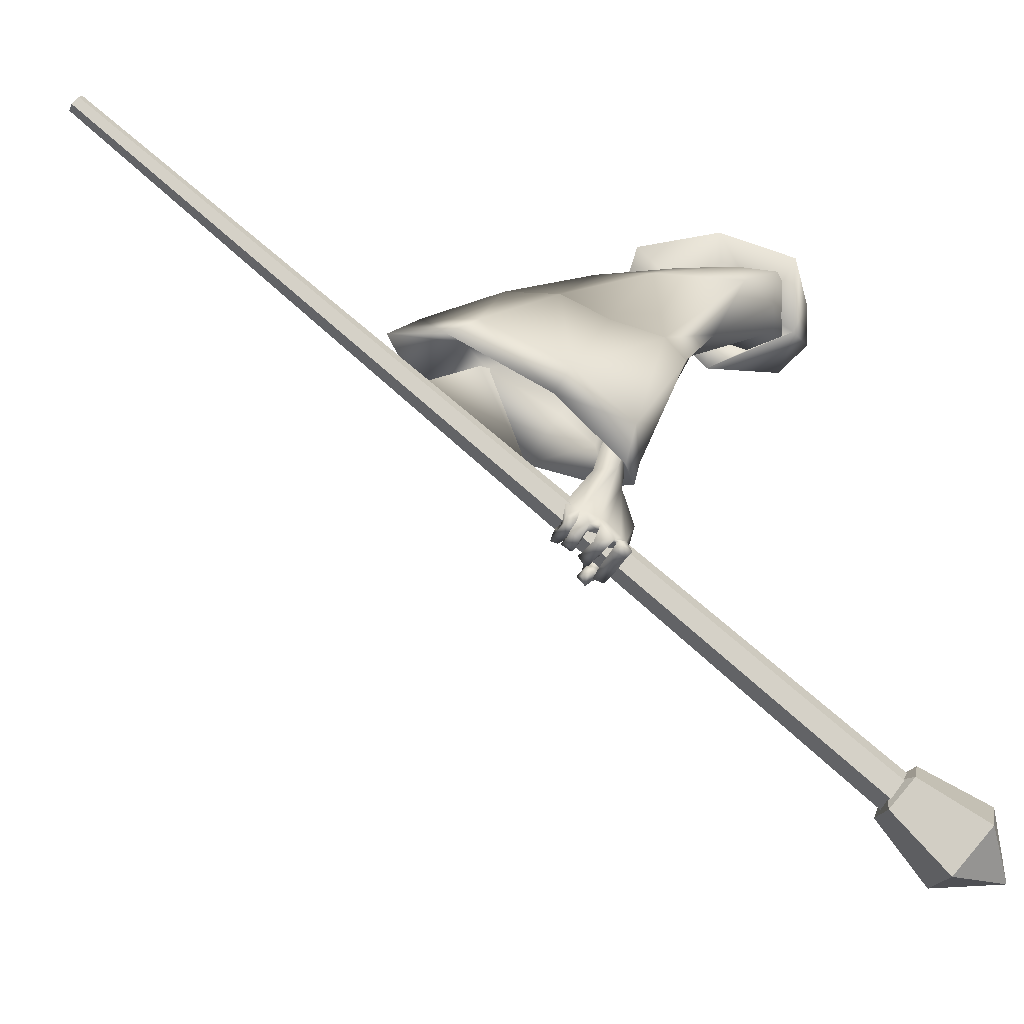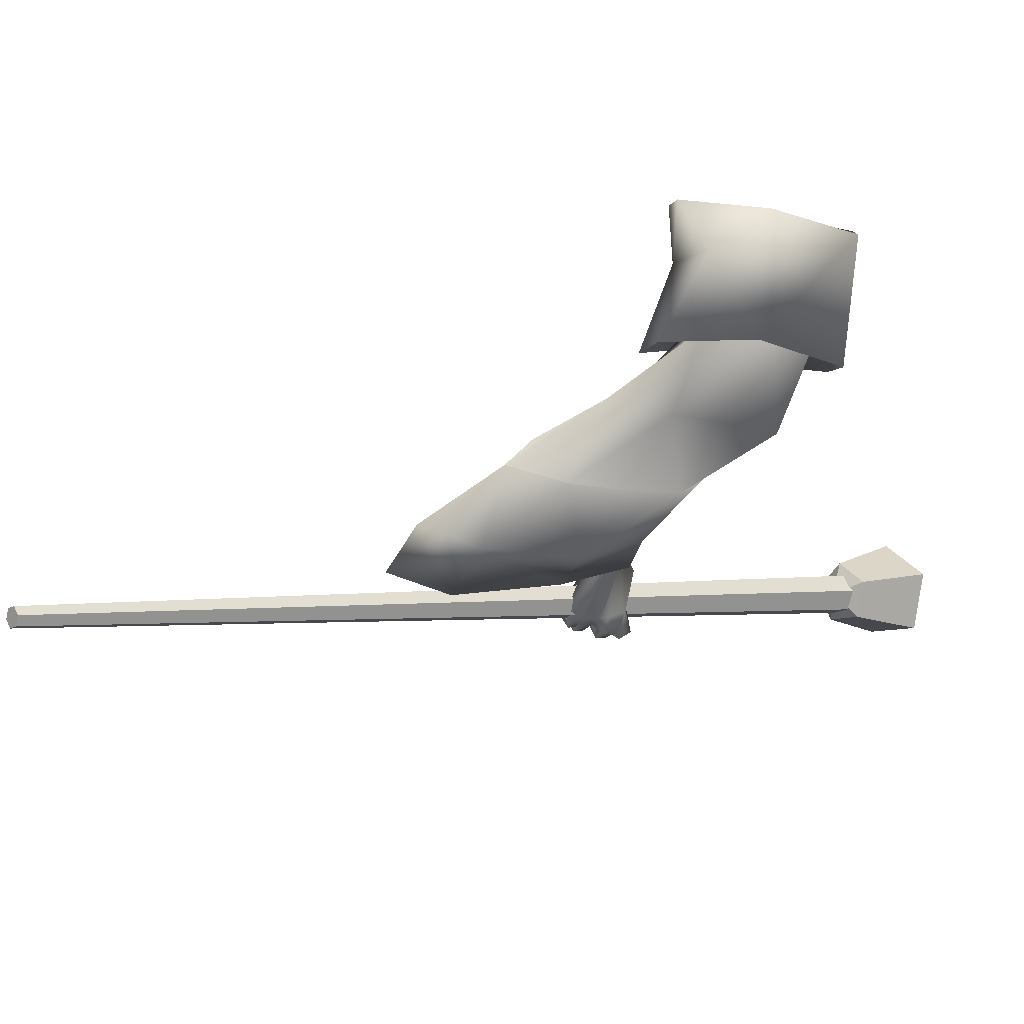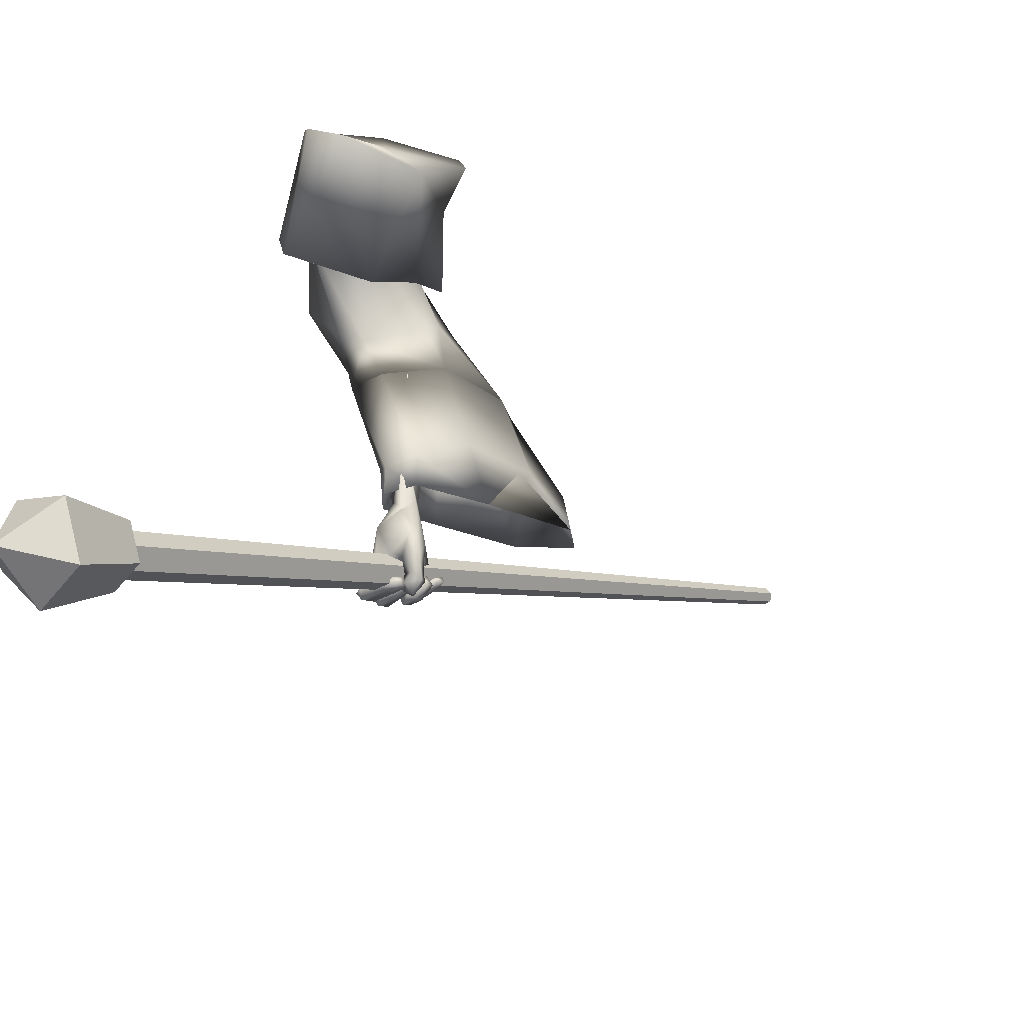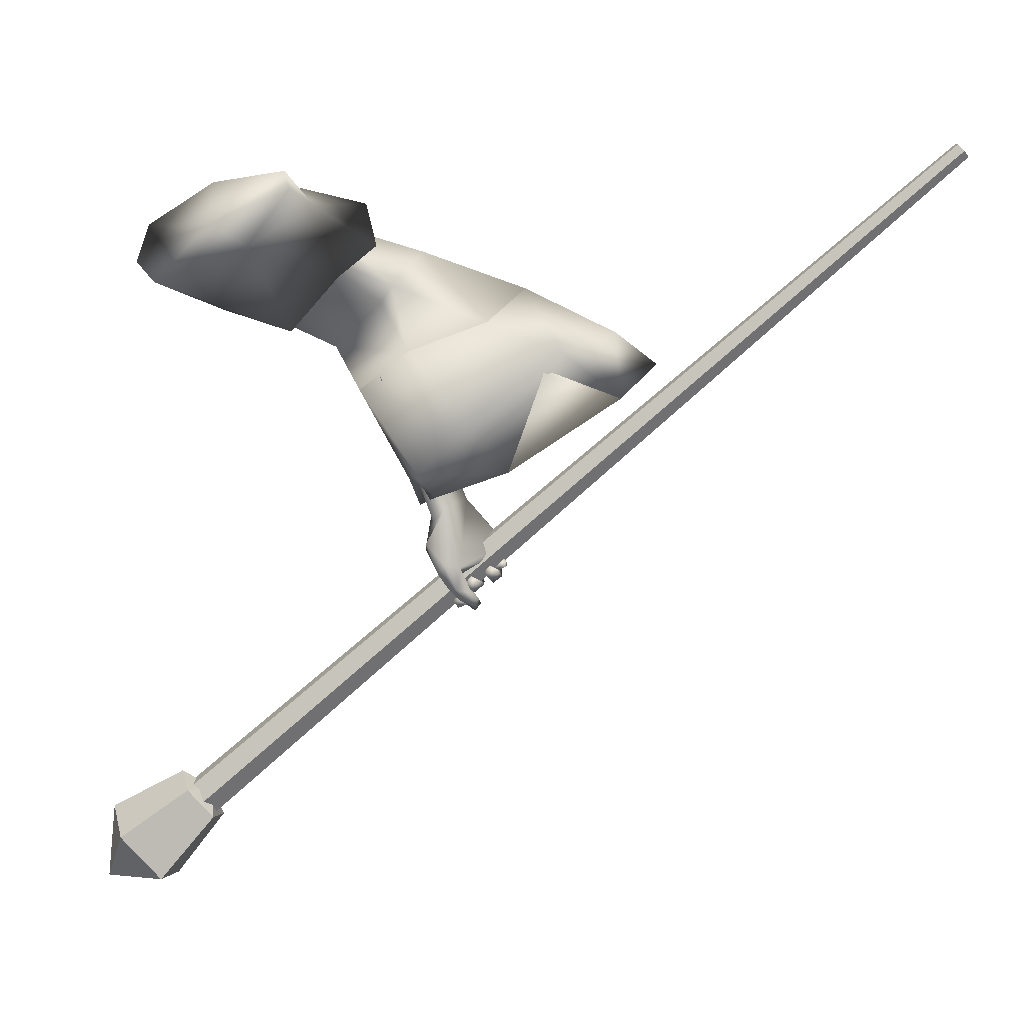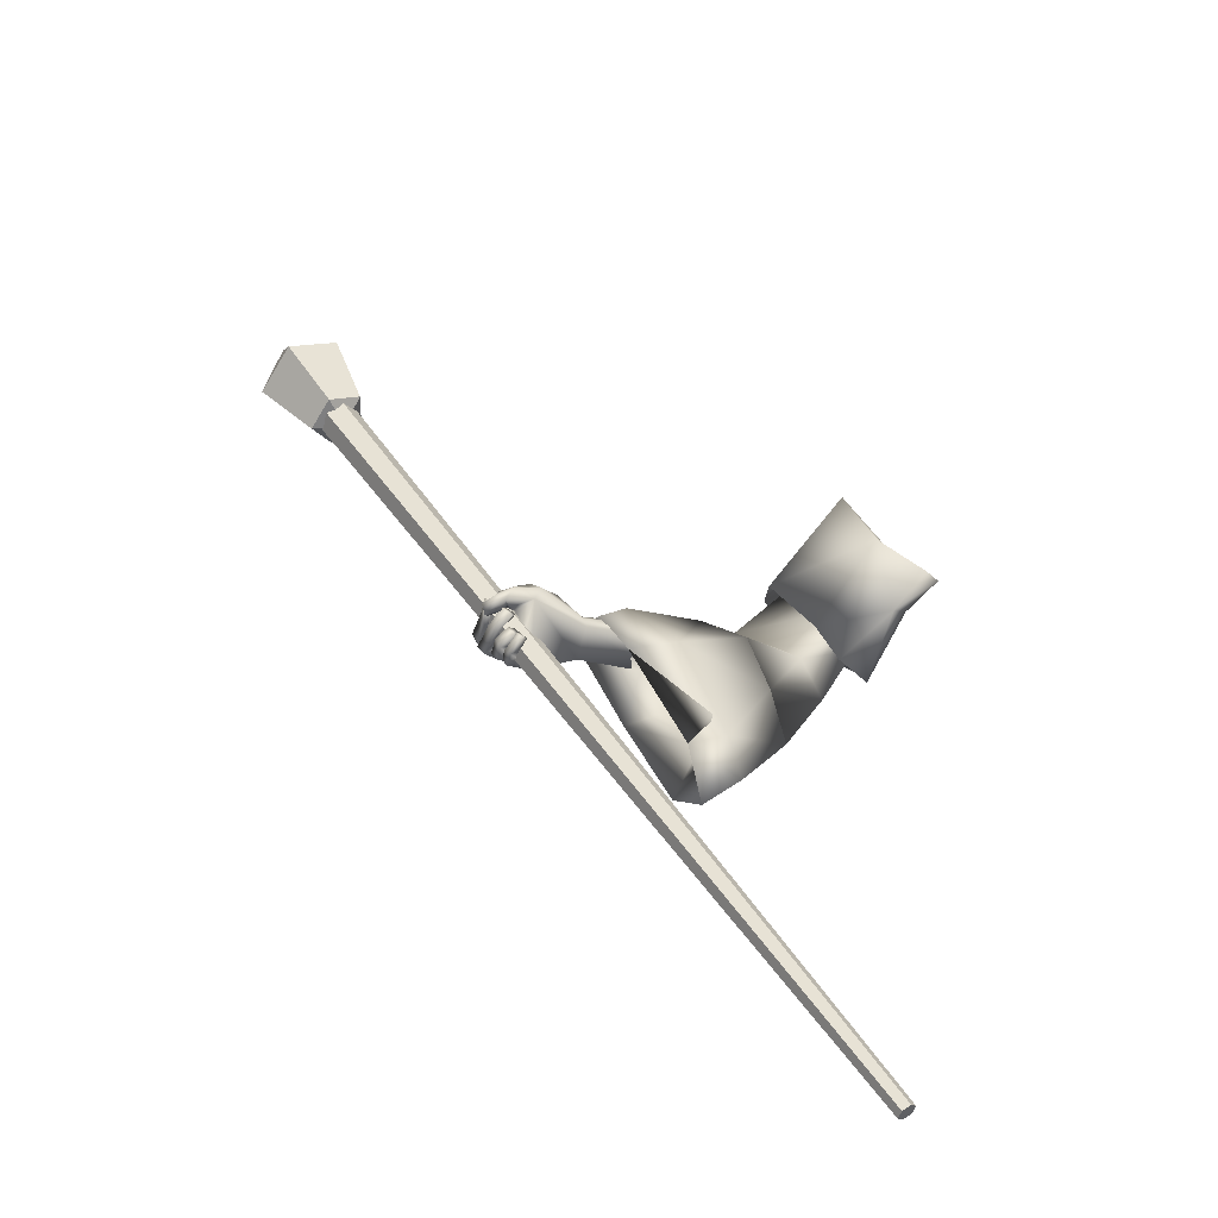
<metadata>
{"format":"obj","ext":"obj","renderer":"f3d","projection":"perspective","resolution":1024,"background":"white","views":[{"elev":-15.8,"azim":78.7,"up":"+Z"},{"elev":74.8,"azim":75.2,"up":"+Z"},{"elev":-59.1,"azim":-128.1,"up":"+Z"},{"elev":-4.5,"azim":-80.3,"up":"+Z"},{"elev":-66.2,"azim":-125.0,"up":"+Y"}]}
</metadata>
<code>
o Wizard.002_Plane.001
v 0.1023 0.004786 -0.04506
v 0.1224 0.073 -0.123
v 0.1326 0.2159 -0.1687
v 0.1995 0.2474 -0.06965
v 0.1511 0.1335 -0.01973
v 0.1073 0.01368 -0.01689
v 0.1708 0.2558 -0.1305
v 0.3839 -0.1415 -0.3554
v 0.3454 -0.09678 -0.2702
v 0.3928 -0.1011 -0.3796
v 0.3464 -0.07384 -0.2851
v 0.4309 -0.1653 -0.4779
v 0.4376 -0.1387 -0.5013
v 0.446 -0.139 -0.3428
v 0.4069 -0.09494 -0.269
v 0.4773 -0.1842 -0.4634
v 0.44 -0.1037 -0.3601
v 0.4031 -0.07576 -0.2791
v 0.4701 -0.1452 -0.4552
v 0.4958 -0.1792 -0.5961
v 0.505 -0.1416 -0.593
v 0.4969 -0.2425 -0.5342
v 0.5127 -0.2341 -0.5247
v 0.5223 -0.2056 -0.5395
v 0.5061 -0.2388 -0.5566
v 0.5255 -0.2388 -0.5603
v 0.4912 -0.2442 -0.5588
v 0.5045 -0.2441 -0.5661
v 0.4689 -0.2428 -0.5599
v 0.4681 -0.2471 -0.5721
v 0.5196 -0.2134 -0.5367
v 0.4968 -0.2267 -0.5569
v 0.5252 -0.2248 -0.5683
v 0.5092 -0.2317 -0.5744
v 0.4718 -0.2367 -0.5763
v 0.5044 -0.2401 -0.5475
v 0.5079 -0.2183 -0.5658
v 0.493 -0.2255 -0.5707
v 0.4711 -0.2303 -0.573
v 0.5223 -0.2346 -0.5462
v 0.524 -0.2198 -0.5534
v 0.5049 -0.2264 -0.5634
v 0.5234 -0.2175 -0.551
v 0.5102 -0.2162 -0.5546
v 0.5292 -0.2316 -0.5736
v 0.5129 -0.2235 -0.5627
v 0.5077 -0.2354 -0.5837
v 0.4983 -0.228 -0.5691
v 0.4789 -0.2337 -0.5793
v 0.4769 -0.2205 -0.5692
v 0.5046 -0.2218 -0.5948
v 0.479 -0.2189 -0.5891
v 0.5023 -0.2131 -0.5841
v 0.4775 -0.2125 -0.5787
v 0.5311 -0.2174 -0.5849
v 0.5103 -0.2114 -0.581
v 0.5302 -0.2028 -0.5601
v 0.5009 -0.2036 -0.5736
v 0.5452 -0.1902 -0.5658
v 0.5222 -0.1885 -0.568
v 0.5444 -0.2005 -0.5904
v 0.5286 -0.1869 -0.5741
v 0.5006 -0.2081 -0.5963
v 0.5052 -0.1934 -0.5826
v 0.4645 -0.2053 -0.5912
v 0.4656 -0.1931 -0.5863
v 0.5081 -0.1805 -0.5991
v 0.4677 -0.183 -0.5983
v 0.5056 -0.1933 -0.6088
v 0.4665 -0.1936 -0.6099
v 0.5466 -0.1841 -0.6016
v 0.5273 -0.1764 -0.5901
v 0.5244 -0.1718 -0.5869
v 0.5469 -0.1701 -0.586
v 0.5318 -0.1674 -0.5881
v 0.556 -0.166 -0.5904
v 0.5321 -0.1632 -0.5876
v 0.5437 -0.1743 -0.6023
v 0.5003 -0.1729 -0.6028
v 0.5087 -0.1825 -0.6163
v 0.4743 -0.1778 -0.6156
v 0.4794 -0.1873 -0.6285
v 0.5016 -0.1565 -0.6146
v 0.4786 -0.1641 -0.624
v 0.5062 -0.1599 -0.6234
v 0.4787 -0.1702 -0.6345
v 0.5332 -0.1456 -0.601
v 0.5466 -0.1534 -0.6132
v 0.538 -0.1446 -0.6016
v 0.5475 -0.1442 -0.6038
v 0.5265 -0.1751 -0.5569
v 0.5264 -0.1867 -0.5496
v 0.5207 -0.1543 -0.5745
v 0.5194 -0.1461 -0.5805
v 0.4979 -0.1474 -0.598
v 0.4961 -0.1843 -0.589
v 0.4959 -0.1961 -0.5778
v 0.4963 -0.2029 -0.5726
v 0.4245 -0.1575 -0.4879
v 0.4687 -0.1206 -0.5432
v 0.4307 -0.1828 -0.5742
v 0.4855 -0.1332 -0.5718
v 0.4255 -0.1301 -0.5373
v 0.4182 -0.1602 -0.5709
v 0.4522 -0.1976 -0.6126
v 0.4349 -0.1783 -0.6103
v 0.4599 -0.2065 -0.6207
v 0.4538 -0.1959 -0.6288
v 0.4873 -0.2054 -0.6269
v 0.4775 -0.1981 -0.6392
v 0.4671 -0.1756 -0.5826
v 0.4667 -0.183 -0.5991
v 0.4726 -0.1933 -0.606
v 0.4541 -0.1793 -0.625
v 0.4922 -0.1945 -0.6201
v 0.4775 -0.1805 -0.626
v 0.4732 -0.1785 -0.6105
v 0.4897 -0.1829 -0.6217
v 0.4385 -0.1626 -0.6064
v 0.4622 -0.1871 -0.5967
v 0.4577 -0.1613 -0.597
v 0.468 -0.1489 -0.5866
v 0.4257 -0.1493 -0.5849
v 0.4501 -0.135 -0.4797
v 0.1817 -0.01139 -0.05273
v 0.3095 0.1627 -0.06087
v 0.3079 0.09471 -0.05687
v 0.2451 0.01885 -0.1033
v 0.2696 0.05736 -0.1191
v 0.3054 0.1556 -0.1178
v 0.3091 0.1524 -0.1641
v 0.3923 0.03029 -0.2077
v 0.4273 0.07098 -0.128
v 0.365 -0.00041 -0.2352
v 0.316 -0.08324 -0.1761
v 0.4468 -0.06359 -0.238
v 0.3709 -0.06012 -0.1043
v 0.4121 -0.2171 -0.1666
v 0.3061 -0.09992 -0.1534
v 0.4285 -0.1444 -0.2083
v 0.365 -0.03793 -0.3032
v 0.3266 -0.244 -0.2093
v 0.3176 -0.1233 -0.2529
v 0.4306 -0.02656 -0.2671
v 0.1865 0.03543 -0.01831
v 0.3297 -0.1437 -0.09796
v 0.2788 0.005411 -0.05502
v 0.3687 -0.2955 -0.1523
v 0.2722 -0.02615 -0.144
v 0.2815 0.04869 -0.2233
v 0.3465 0.1732 -0.1761
v 0.3779 0.171 -0.06424
v 0.3284 0.06202 -0.009442
v 0.2784 -0.08354 -0.09688
v 0.2915 -0.06419 -0.02942
v 0.1583 0.08567 -0.1149
v 0.171 0.1599 -0.1414
v 0.1632 0.1878 -0.1378
v 0.167 0.1854 -0.07833
v 0.149 0.1197 -0.06352
v 0.1698 0.08087 -0.08982
v 0.1596 0.06653 -0.06631
v 0.4468 -0.06359 -0.238
v 0.4121 -0.2171 -0.1666
v 0.4285 -0.1444 -0.2083
v 0.4652 -0.1147 -0.3842
v 0.365 -0.03793 -0.3032
v 0.3836 -0.126 -0.4359
v 0.3266 -0.244 -0.2093
v 0.3176 -0.1233 -0.2529
v 0.4309 -0.1018 -0.4346
v 0.4306 -0.02656 -0.2671
v 0.4541 -0.35 -0.2319
v 0.486 -0.2169 -0.3082
v 0.3559 -0.2025 -0.3577
v 0.3856 -0.3507 -0.2516
v 0.3687 -0.2955 -0.1523
v 0.4021 -0.4297 -0.2185
v 0.4501 -0.1156 -0.4742
v 0.4827 -0.1362 -0.4534
v 0.4107 -0.1467 -0.4675
v 0.4979 -0.4068 -0.2746
v 0.4458 -0.4875 -0.2624
v 0.3961 -0.438 -0.3213
v 0.5033 -0.2488 -0.3578
v 0.3866 -0.266 -0.4324
v 0.4029 -0.1572 -0.236
v 0.3955 -0.1897 -0.2173
v 0.4475 -0.1532 -0.3636
v 0.4247 -0.1224 -0.23
v 0.404 -0.1129 -0.2517
v 0.393 -0.1608 -0.3981
v 0.3572 -0.2018 -0.2364
v 0.3532 -0.1477 -0.256
v 0.4246 -0.1446 -0.3972
v 0.4185 -0.106 -0.2438
v 0.44 -0.3103 -0.2619
v 0.4613 -0.2214 -0.3128
v 0.3745 -0.2118 -0.3459
v 0.3818 -0.325 -0.2836
v 0.3761 -0.2249 -0.2109
v 0.4053 -0.3635 -0.253
v 0.4767 -0.9516 0.06146
v 0.4744 -0.9609 0.05007
v 0.4605 -0.9639 0.04569
v 0.449 -0.9577 0.05269
v 0.4513 -0.9485 0.06407
v 0.4652 -0.9454 0.06846
v 0.5411 0.2543 -0.9204
v 0.536 0.2337 -0.9458
v 0.5051 0.2269 -0.9556
v 0.4794 0.2407 -0.94
v 0.4846 0.2613 -0.9146
v 0.5154 0.2681 -0.9048
v 0.5576 0.2609 -0.9144
v 0.5422 0.2246 -0.9594
v 0.4824 0.224 -0.963
v 0.461 0.26 -0.9202
v 0.5074 0.2828 -0.8902
v 0.5881 0.3625 -0.9845
v 0.564 0.3057 -1.055
v 0.4706 0.3048 -1.06
v 0.4371 0.361 -0.9936
v 0.5097 0.3966 -0.9467
v 0.5095 0.2339 -0.9159
v 0.5163 0.4063 -1.057
v 0.1393 0.1351 -0.08416
f 208 213 207
f 212 205 206
f 204 209 203
f 203 214 208
f 207 212 206
f 211 204 205
f 203 206 205
f 212 213 209
f 215 224 219
f 223 217 218
f 216 220 215
f 224 218 219
f 222 216 217
f 219 225 215
f 217 225 218
f 215 225 216
f 218 225 219
f 216 225 217
f 224 226 223
f 222 226 221
f 220 226 224
f 223 226 222
f 221 226 220
f 208 214 213
f 212 211 205
f 204 210 209
f 203 209 214
f 207 213 212
f 211 210 204
f 205 204 203
f 203 208 207
f 207 206 203
f 209 210 211
f 211 212 209
f 213 214 209
f 215 220 224
f 223 222 217
f 216 221 220
f 224 223 218
f 222 221 216
f 8 11 10
f 10 99 12
f 12 14 8
f 8 15 9
f 10 19 124
f 10 18 17
f 19 14 16
f 17 15 14
f 111 32 101
f 12 99 101
f 16 31 19
f 19 92 124
f 16 22 23
f 40 25 26
f 25 28 26
f 27 30 28
f 41 26 33
f 26 34 33
f 28 35 34
f 36 37 25
f 25 38 27
f 27 39 29
f 38 35 39
f 29 35 30
f 34 37 33
f 32 36 22
f 31 40 41
f 23 36 40
f 41 37 42
f 41 44 43
f 42 32 44
f 43 46 45
f 46 47 45
f 48 49 47
f 49 51 47
f 48 54 50
f 52 53 51
f 50 52 49
f 48 56 53
f 47 55 45
f 51 56 55
f 45 57 43
f 46 58 56
f 56 57 55
f 57 60 59
f 59 62 61
f 61 64 63
f 63 66 65
f 64 68 66
f 68 69 70
f 70 63 65
f 61 69 71
f 69 72 71
f 64 72 67
f 62 73 72
f 61 74 59
f 74 72 73
f 74 75 76
f 76 77 78
f 77 80 78
f 80 81 82
f 79 84 81
f 80 86 85
f 85 84 83
f 81 86 82
f 77 83 79
f 78 85 88
f 85 87 88
f 77 89 87
f 76 88 90
f 88 89 90
f 31 43 24
f 57 24 43
f 59 92 57
f 74 91 59
f 94 74 76
f 94 90 21
f 89 21 90
f 95 75 20
f 73 20 75
f 60 96 73
f 58 97 60
f 58 32 98
f 66 70 65
f 122 102 95
f 102 21 95
f 99 104 101
f 100 99 13
f 101 106 105
f 105 108 107
f 107 110 109
f 120 101 105
f 105 113 112
f 109 113 107
f 108 116 110
f 116 117 118
f 118 113 115
f 116 115 110
f 106 114 108
f 114 121 117
f 117 112 113
f 105 112 120
f 120 112 111
f 121 111 112
f 20 122 95
f 119 104 123
f 104 103 123
f 99 100 103
f 123 100 122
f 94 21 100
f 94 124 93
f 93 124 91
f 91 124 92
f 24 19 31
f 8 9 11
f 12 8 10
f 10 13 99
f 12 16 14
f 8 14 15
f 124 13 10
f 10 17 19
f 10 11 18
f 19 17 14
f 17 18 15
f 22 16 101
f 12 101 16
f 111 20 96
f 111 96 97
f 22 101 32
f 98 32 111
f 111 97 98
f 16 23 31
f 19 24 92
f 40 36 25
f 25 27 28
f 27 29 30
f 41 40 26
f 26 28 34
f 28 30 35
f 36 42 37
f 25 37 38
f 27 38 39
f 38 34 35
f 29 39 35
f 34 38 37
f 32 42 36
f 31 23 40
f 23 22 36
f 41 33 37
f 41 42 44
f 43 44 46
f 46 48 47
f 48 50 49
f 49 52 51
f 48 53 54
f 52 54 53
f 50 54 52
f 48 46 56
f 47 51 55
f 51 53 56
f 45 55 57
f 46 44 58
f 56 58 57
f 57 58 60
f 59 60 62
f 61 62 64
f 63 64 66
f 64 67 68
f 68 67 69
f 70 69 63
f 61 63 69
f 69 67 72
f 64 62 72
f 62 60 73
f 61 71 74
f 74 71 72
f 74 73 75
f 76 75 77
f 77 79 80
f 80 79 81
f 79 83 84
f 80 82 86
f 85 86 84
f 81 84 86
f 77 87 83
f 78 80 85
f 85 83 87
f 77 75 89
f 76 78 88
f 88 87 89
f 31 41 43
f 57 92 24
f 59 91 92
f 74 93 91
f 94 93 74
f 94 76 90
f 89 95 21
f 95 89 75
f 73 96 20
f 60 97 96
f 58 98 97
f 58 44 32
f 66 68 70
f 102 100 21
f 99 103 104
f 101 104 106
f 105 106 108
f 107 108 110
f 120 111 101
f 105 107 113
f 109 115 113
f 108 114 116
f 116 114 117
f 118 117 113
f 109 110 115
f 116 118 115
f 106 119 114
f 114 119 121
f 117 121 112
f 121 122 111
f 20 111 122
f 119 106 104
f 122 121 123
f 119 123 121
f 103 100 123
f 102 122 100
f 100 13 124
f 124 94 100
f 1 2 125
f 6 145 5
f 6 125 145
f 1 6 227
f 5 4 227
f 3 2 227
f 7 3 227
f 6 5 227
f 4 7 227
f 2 1 227
f 6 1 125
f 5 126 4
f 145 127 5
f 7 131 3
f 131 2 3
f 132 131 130
f 127 133 126
f 134 129 131
f 147 137 127
f 140 136 137
f 144 134 132
f 134 143 135
f 146 138 137
f 143 139 135
f 135 128 129
f 2 128 125
f 136 132 133
f 133 130 126
f 4 130 7
f 142 146 139
f 139 147 128
f 125 147 145
f 141 170 143
f 143 169 142
f 142 177 148
f 138 165 140
f 144 167 141
f 148 164 138
f 140 163 136
f 136 172 144
f 171 167 172
f 164 174 165
f 177 173 164
f 167 175 170
f 175 169 170
f 171 181 168
f 173 185 174
f 178 182 173
f 186 176 175
f 168 186 175
f 180 171 166
f 166 172 163
f 184 178 176
f 176 177 169
f 185 166 174
f 174 163 165
f 191 195 196
f 188 198 197
f 201 197 202
f 191 199 192
f 193 199 194
f 195 181 179
f 197 185 182
f 202 182 183
f 200 186 199
f 192 186 181
f 195 180 189
f 196 189 190
f 202 184 200
f 201 200 193
f 185 189 180
f 187 189 198
f 187 191 190
f 5 127 126
f 145 147 127
f 7 130 131
f 131 129 2
f 132 134 131
f 127 137 133
f 134 135 129
f 147 146 137
f 133 137 136
f 138 140 137
f 144 141 134
f 134 141 143
f 146 148 138
f 143 142 139
f 135 139 128
f 2 129 128
f 136 144 132
f 133 132 130
f 4 126 130
f 142 148 146
f 139 146 147
f 125 128 147
f 141 167 170
f 143 170 169
f 142 169 177
f 138 164 165
f 144 172 167
f 148 177 164
f 140 165 163
f 136 163 172
f 171 168 167
f 164 173 174
f 177 178 173
f 167 168 175
f 175 176 169
f 171 179 181
f 173 182 185
f 178 183 182
f 186 184 176
f 168 181 186
f 180 179 171
f 166 171 172
f 184 183 178
f 176 178 177
f 185 180 166
f 174 166 163
f 191 192 195
f 188 187 198
f 201 188 197
f 191 194 199
f 193 200 199
f 195 192 181
f 197 198 185
f 202 197 182
f 200 184 186
f 192 199 186
f 195 179 180
f 196 195 189
f 202 183 184
f 201 202 200
f 185 198 189
f 187 190 189
f 187 188 193
f 201 193 188
f 194 191 187
f 196 190 191
f 187 193 194
f 4 153 152
f 125 149 154
f 125 155 145
f 4 151 7
f 145 153 5
f 3 151 150
f 2 150 149
f 159 153 160
f 161 149 156
f 162 154 161
f 159 151 152
f 162 153 155
f 157 151 158
f 156 150 157
f 157 160 156
f 4 5 153
f 125 2 149
f 125 154 155
f 4 152 151
f 145 155 153
f 3 7 151
f 2 3 150
f 159 152 153
f 161 154 149
f 162 155 154
f 159 158 151
f 162 160 153
f 157 150 151
f 156 149 150
f 161 156 160
f 157 158 159
f 159 160 157
f 162 161 160

</code>
